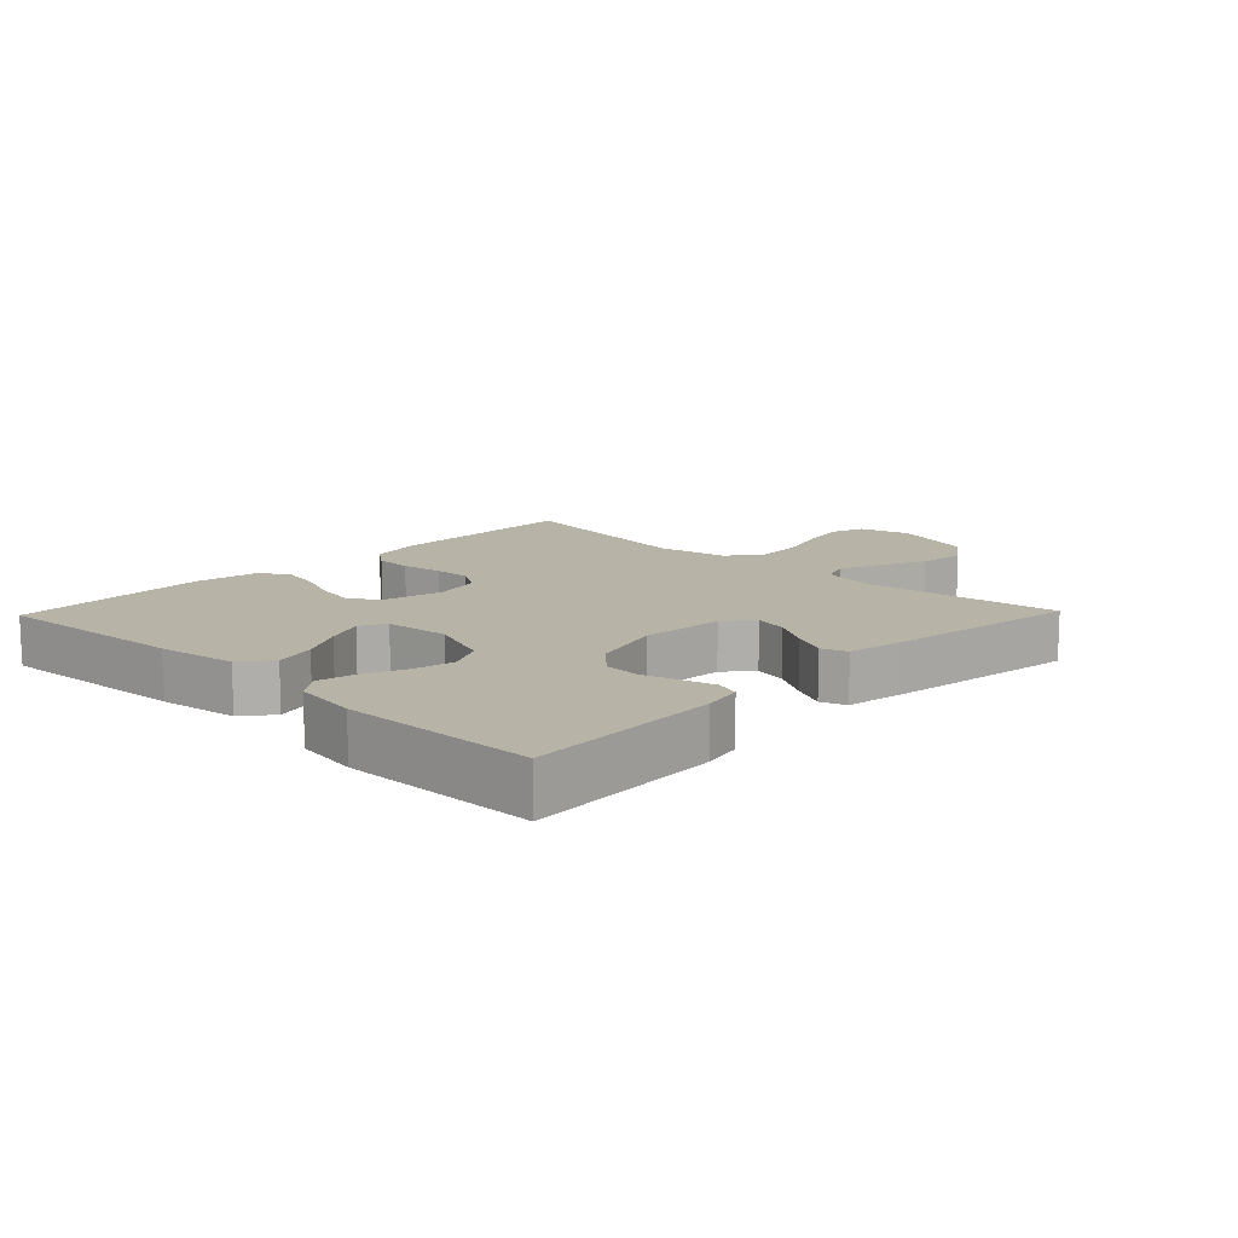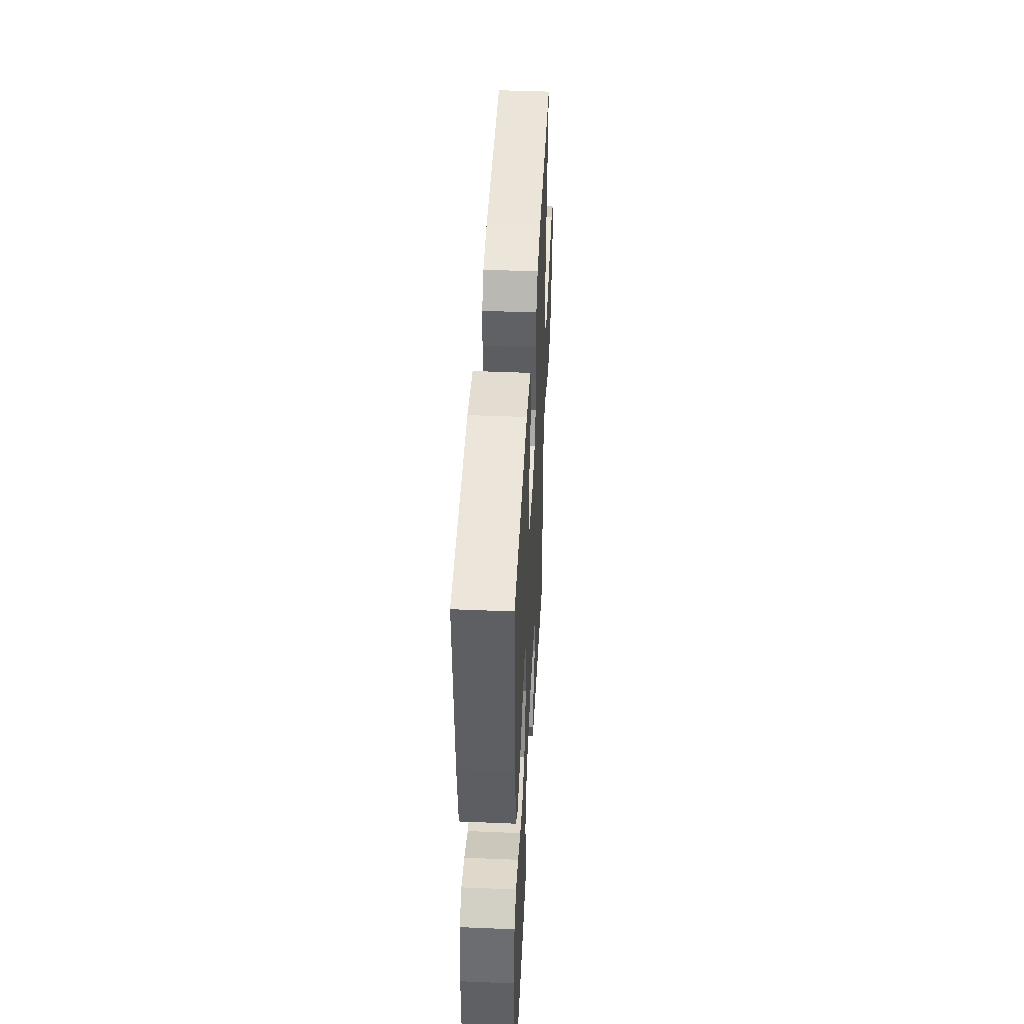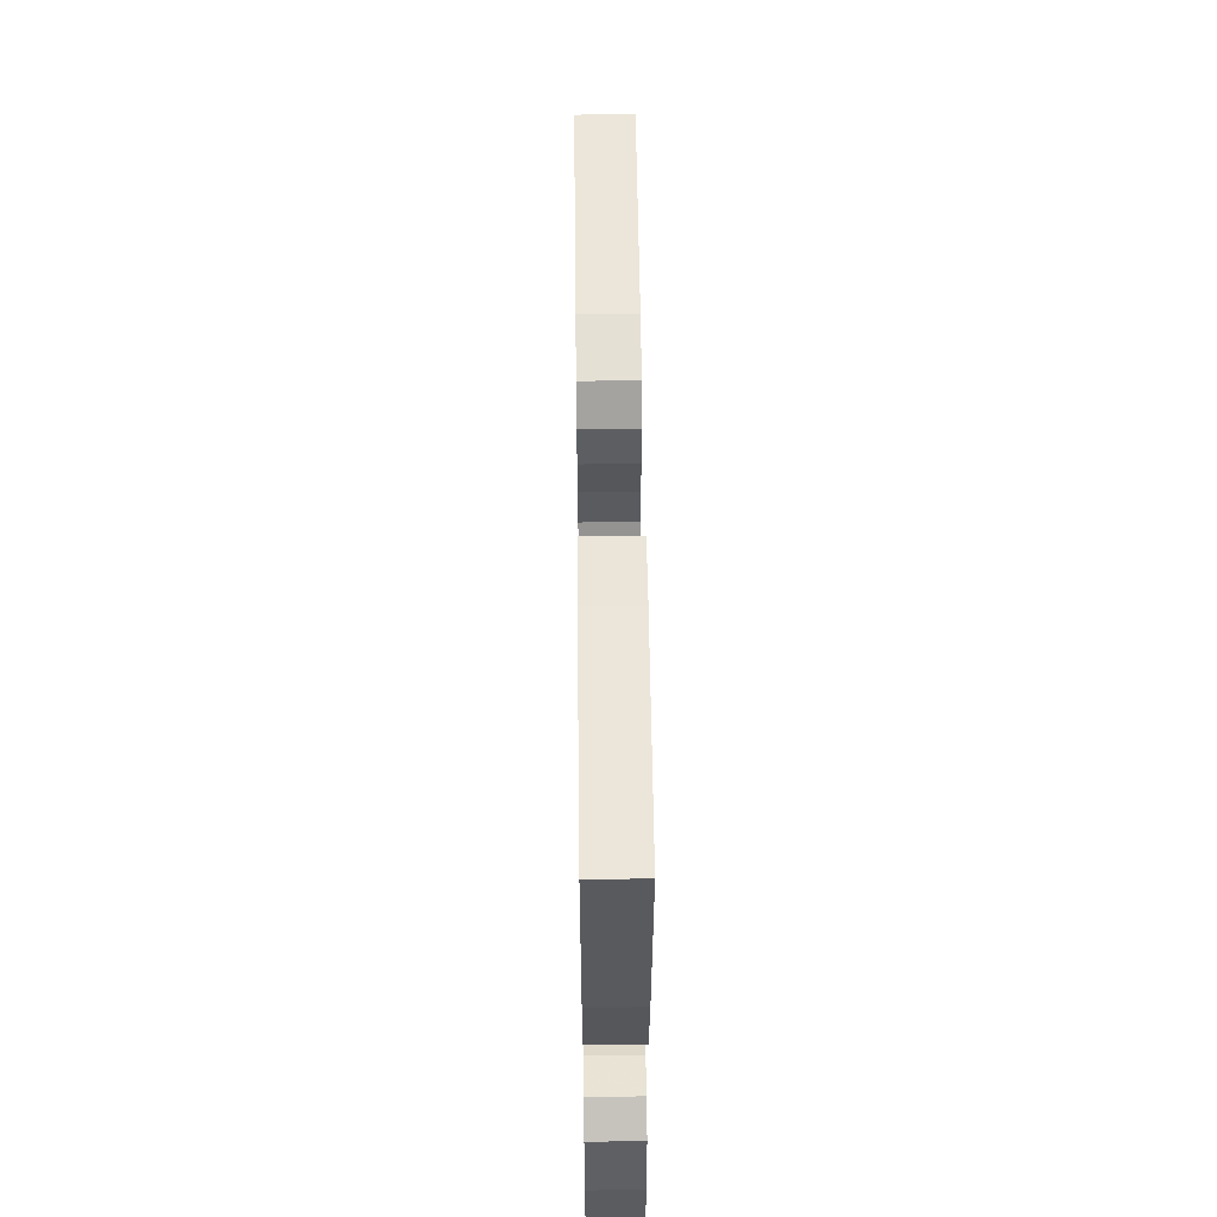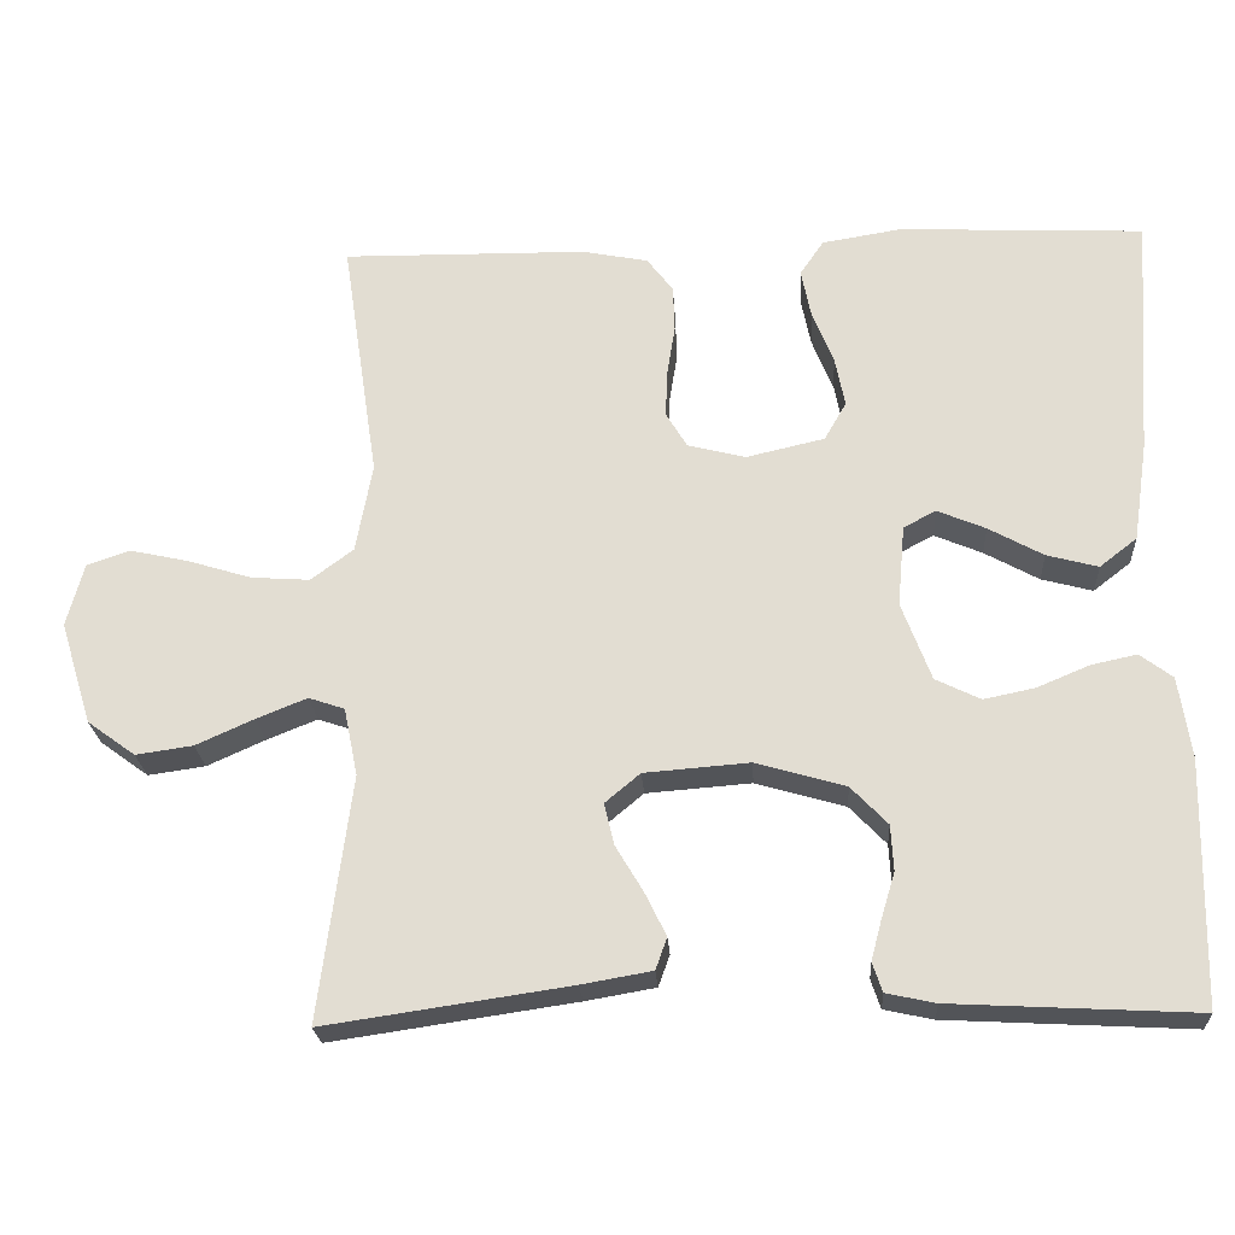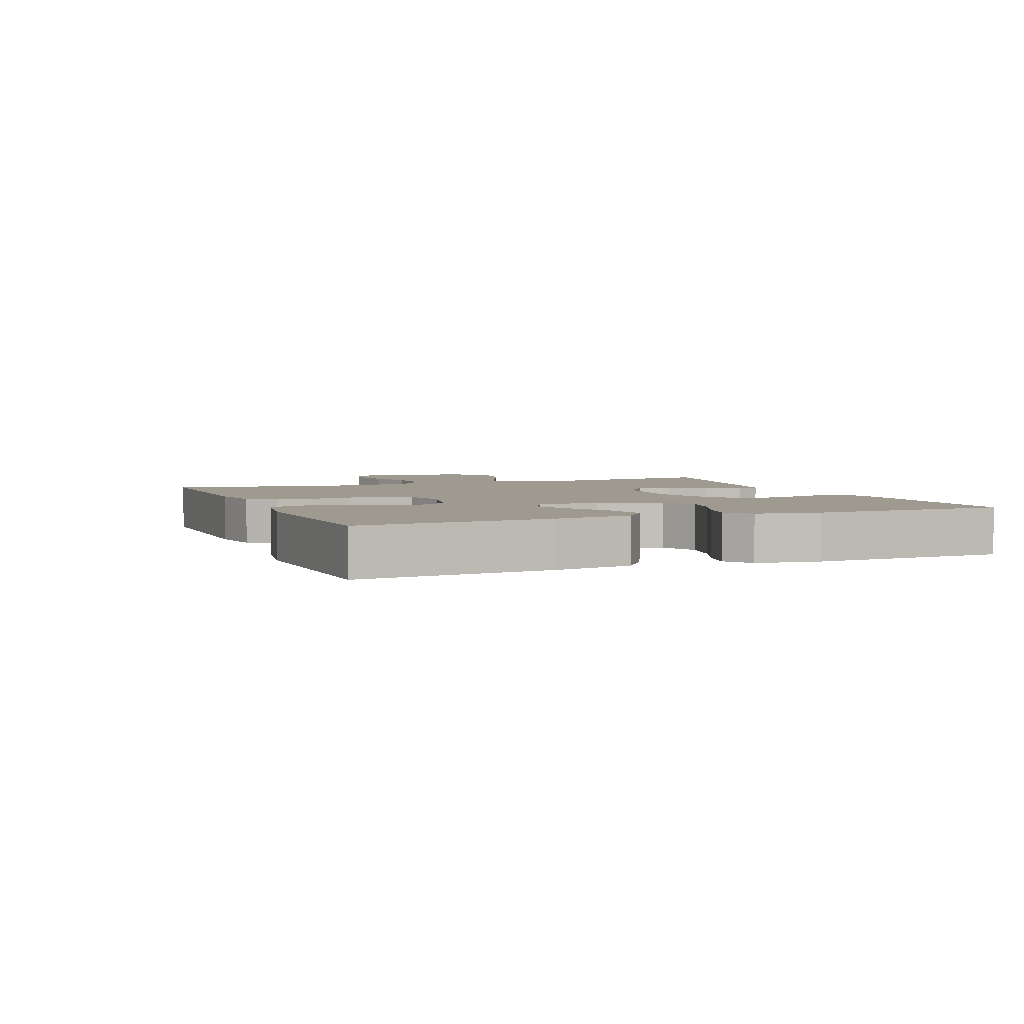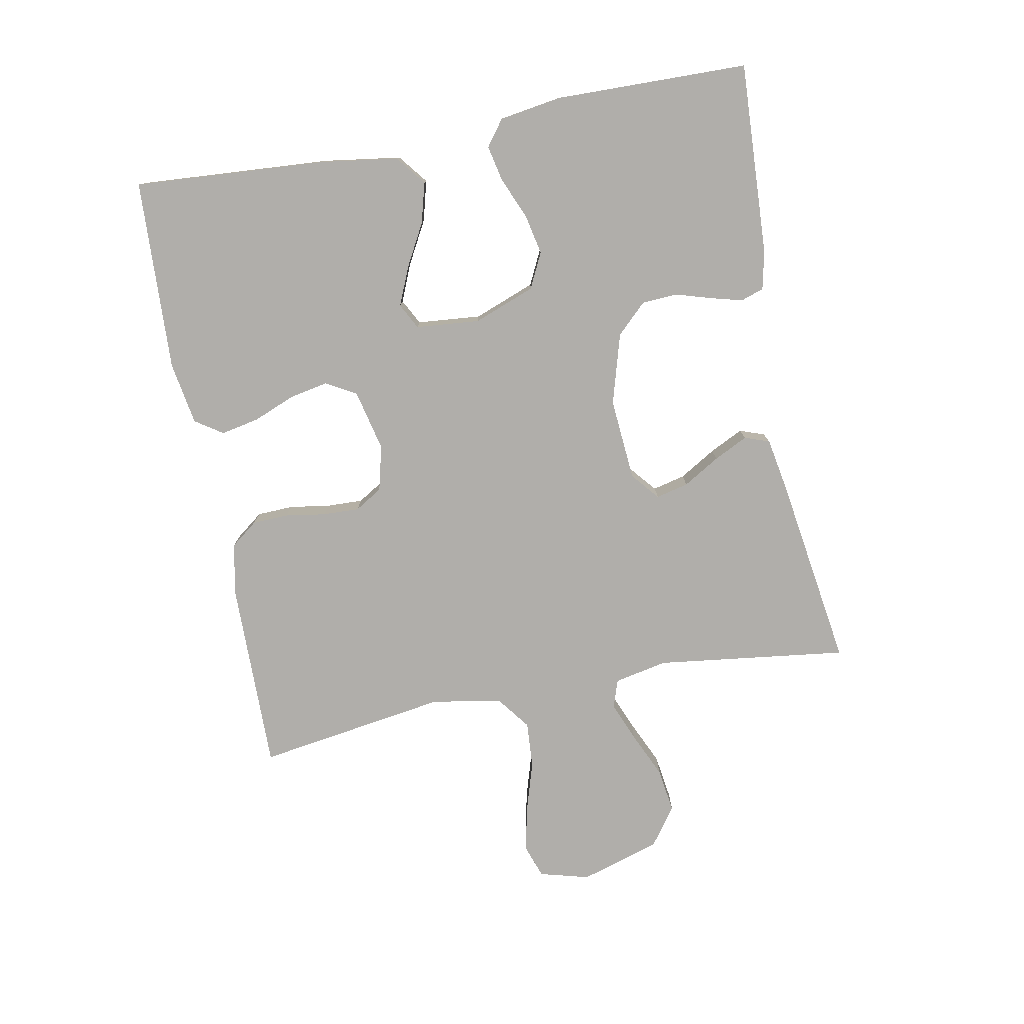
<metadata>
{"format":"obj","ext":"obj","renderer":"f3d","projection":"perspective","resolution":1024,"background":"white","views":[{"elev":12.7,"azim":133.9,"up":"+Y"},{"elev":44.3,"azim":92.8,"up":"+Z"},{"elev":54.5,"azim":89.3,"up":"+Z"},{"elev":-23.4,"azim":3.5,"up":"+Z"},{"elev":3.8,"azim":68.1,"up":"+Y"},{"elev":-77.9,"azim":100.9,"up":"+Y"}]}
</metadata>
<code>
v -0.5 0.07 -0.5
v -0.461 0.07 -0.2
v -0.478 0.07 -0.117
v -0.522 0.07 -0.102
v -0.584 0.07 -0.127
v -0.655 0.07 -0.159
v -0.725 0.07 -0.169
v -0.784 0.07 -0.126
v -0.823 0.07 0
v -0.802 0.07 0.078
v -0.749 0.07 0.096
v -0.677 0.07 0.08
v -0.599 0.07 0.056
v -0.527 0.07 0.051
v -0.475 0.07 0.09
v -0.455 0.07 0.2
v -0.5 0.07 0.5
v -0.2 0.07 0.496
v -0.119 0.07 0.48
v -0.087 0.07 0.438
v -0.085 0.07 0.381
v -0.095 0.07 0.318
v -0.097 0.07 0.261
v -0.071 0.07 0.218
v 0 0.07 0.2
v 0.096 0.07 0.222
v 0.123 0.07 0.269
v 0.111 0.07 0.33
v 0.085 0.07 0.395
v 0.073 0.07 0.455
v 0.102 0.07 0.498
v 0.2 0.07 0.514
v 0.5 0.07 0.5
v 0.479 0.07 0.2
v 0.461 0.07 0.078
v 0.415 0.07 0.042
v 0.352 0.07 0.059
v 0.285 0.07 0.096
v 0.226 0.07 0.121
v 0.186 0.07 0.1
v 0.177 0.07 0
v 0.213 0.07 -0.096
v 0.268 0.07 -0.123
v 0.331 0.07 -0.11
v 0.395 0.07 -0.083
v 0.451 0.07 -0.071
v 0.491 0.07 -0.101
v 0.506 0.07 -0.2
v 0.5 0.07 -0.5
v 0.2 0.07 -0.484
v 0.14 0.07 -0.471
v 0.128 0.07 -0.435
v 0.141 0.07 -0.386
v 0.158 0.07 -0.33
v 0.155 0.07 -0.274
v 0.11 0.07 -0.227
v 0 0.07 -0.195
v -0.129 0.07 -0.205
v -0.172 0.07 -0.241
v -0.16 0.07 -0.292
v -0.126 0.07 -0.349
v -0.1 0.07 -0.402
v -0.114 0.07 -0.441
v -0.2 0.07 -0.456
v -0.5 0 -0.5
v -0.461 0 -0.2
v -0.478 0 -0.117
v -0.522 0 -0.102
v -0.584 0 -0.127
v -0.655 0 -0.159
v -0.725 0 -0.169
v -0.784 0 -0.126
v -0.823 0 0
v -0.802 0 0.078
v -0.749 0 0.096
v -0.677 0 0.08
v -0.599 0 0.056
v -0.527 0 0.051
v -0.475 0 0.09
v -0.455 0 0.2
v -0.5 0 0.5
v -0.2 0 0.496
v -0.119 0 0.48
v -0.087 0 0.438
v -0.085 0 0.381
v -0.095 0 0.318
v -0.097 0 0.261
v -0.071 0 0.218
v 0 0 0.2
v 0.096 0 0.222
v 0.123 0 0.269
v 0.111 0 0.33
v 0.085 0 0.395
v 0.073 0 0.455
v 0.102 0 0.498
v 0.2 0 0.514
v 0.5 0 0.5
v 0.479 0 0.2
v 0.461 0 0.078
v 0.415 0 0.042
v 0.352 0 0.059
v 0.285 0 0.096
v 0.226 0 0.121
v 0.186 0 0.1
v 0.177 0 0
v 0.213 0 -0.096
v 0.268 0 -0.123
v 0.331 0 -0.11
v 0.395 0 -0.083
v 0.451 0 -0.071
v 0.491 0 -0.101
v 0.506 0 -0.2
v 0.5 0 -0.5
v 0.2 0 -0.484
v 0.14 0 -0.471
v 0.128 0 -0.435
v 0.141 0 -0.386
v 0.158 0 -0.33
v 0.155 0 -0.274
v 0.11 0 -0.227
v 0 0 -0.195
v -0.129 0 -0.205
v -0.172 0 -0.241
v -0.16 0 -0.292
v -0.126 0 -0.349
v -0.1 0 -0.402
v -0.114 0 -0.441
v -0.2 0 -0.456
f 63 64 1 2
f 60 61 62 63
f 60 63 2 3
f 59 60 3
f 58 59 3
f 57 58 3 4
f 51 52 53 54
f 49 50 51 54
f 49 54 55
f 48 49 55 56
f 44 45 46 47
f 43 44 47 48
f 35 36 37 38
f 35 38 39
f 34 35 39
f 33 34 39
f 32 33 39 40
f 28 29 30 31
f 27 28 31 32
f 19 20 21 22
f 19 22 23
f 16 17 18 19
f 15 16 19 23
f 14 15 23 24
f 10 11 12 13
f 8 9 10 13
f 8 13 14
f 5 6 7 8
f 4 5 8 14
f 57 4 14 24
f 43 48 56 57
f 42 43 57
f 41 42 57 24
f 27 32 40 41
f 26 27 41
f 25 26 41
f 24 25 41
f 66 65 128 127
f 127 126 125 124
f 67 66 127 124
f 67 124 123
f 67 123 122
f 68 67 122 121
f 118 117 116 115
f 118 115 114 113
f 119 118 113
f 120 119 113 112
f 111 110 109 108
f 112 111 108 107
f 102 101 100 99
f 103 102 99
f 103 99 98
f 103 98 97
f 104 103 97 96
f 95 94 93 92
f 96 95 92 91
f 86 85 84 83
f 87 86 83
f 83 82 81 80
f 87 83 80 79
f 88 87 79 78
f 77 76 75 74
f 77 74 73 72
f 78 77 72
f 72 71 70 69
f 78 72 69 68
f 88 78 68 121
f 121 120 112 107
f 121 107 106
f 88 121 106 105
f 105 104 96 91
f 105 91 90
f 105 90 89
f 105 89 88
f 1 65 66 2
f 2 66 67 3
f 3 67 68 4
f 4 68 69 5
f 5 69 70 6
f 6 70 71 7
f 7 71 72 8
f 8 72 73 9
f 9 73 74 10
f 10 74 75 11
f 11 75 76 12
f 12 76 77 13
f 13 77 78 14
f 14 78 79 15
f 15 79 80 16
f 16 80 81 17
f 17 81 82 18
f 18 82 83 19
f 19 83 84 20
f 20 84 85 21
f 21 85 86 22
f 22 86 87 23
f 23 87 88 24
f 24 88 89 25
f 25 89 90 26
f 26 90 91 27
f 27 91 92 28
f 28 92 93 29
f 29 93 94 30
f 30 94 95 31
f 31 95 96 32
f 32 96 97 33
f 33 97 98 34
f 34 98 99 35
f 35 99 100 36
f 36 100 101 37
f 37 101 102 38
f 38 102 103 39
f 39 103 104 40
f 40 104 105 41
f 41 105 106 42
f 42 106 107 43
f 43 107 108 44
f 44 108 109 45
f 45 109 110 46
f 46 110 111 47
f 47 111 112 48
f 48 112 113 49
f 49 113 114 50
f 50 114 115 51
f 51 115 116 52
f 52 116 117 53
f 53 117 118 54
f 54 118 119 55
f 55 119 120 56
f 56 120 121 57
f 57 121 122 58
f 58 122 123 59
f 59 123 124 60
f 60 124 125 61
f 61 125 126 62
f 62 126 127 63
f 63 127 128 64
f 64 128 65 1

</code>
